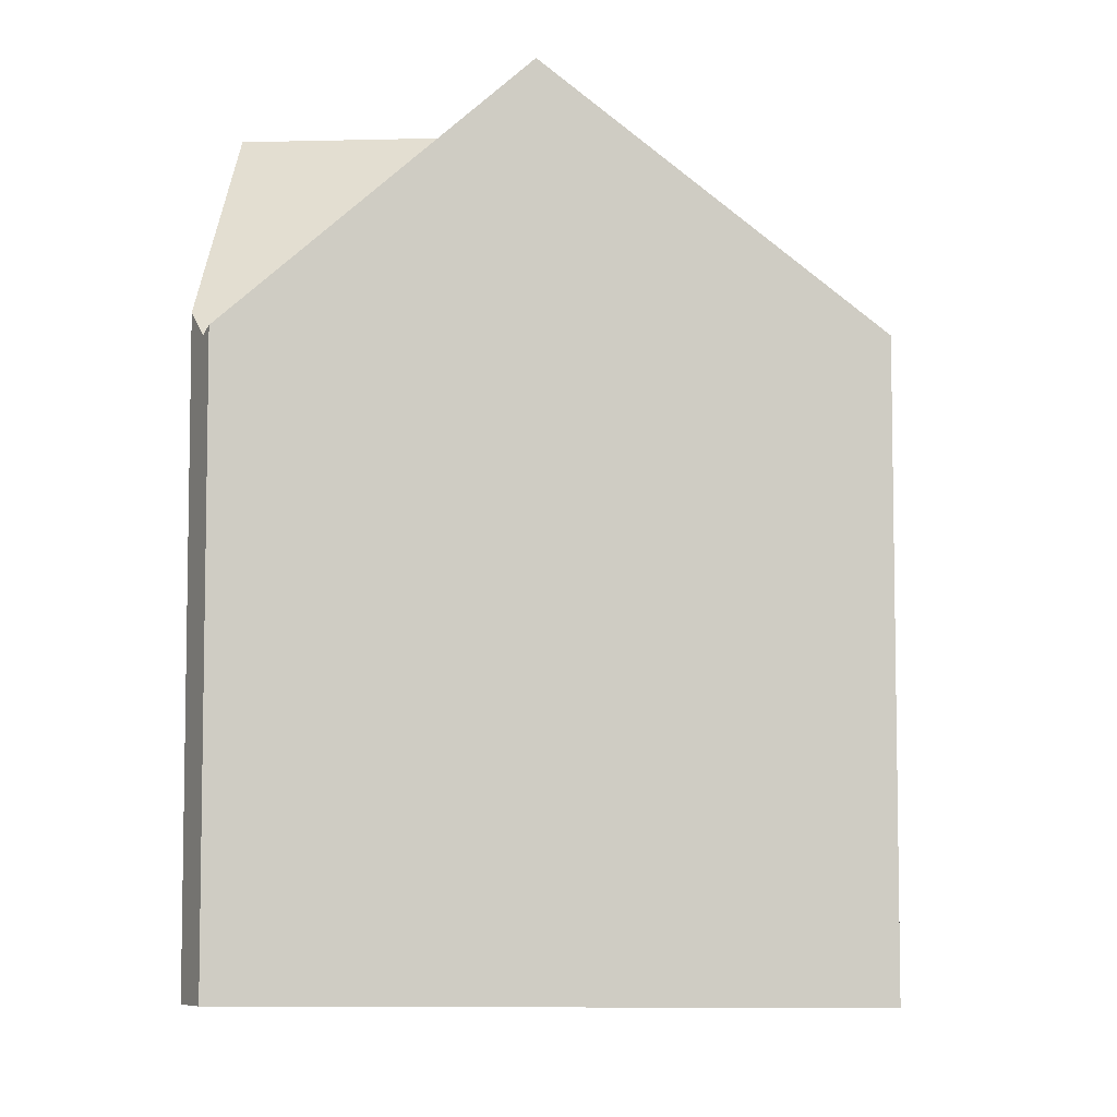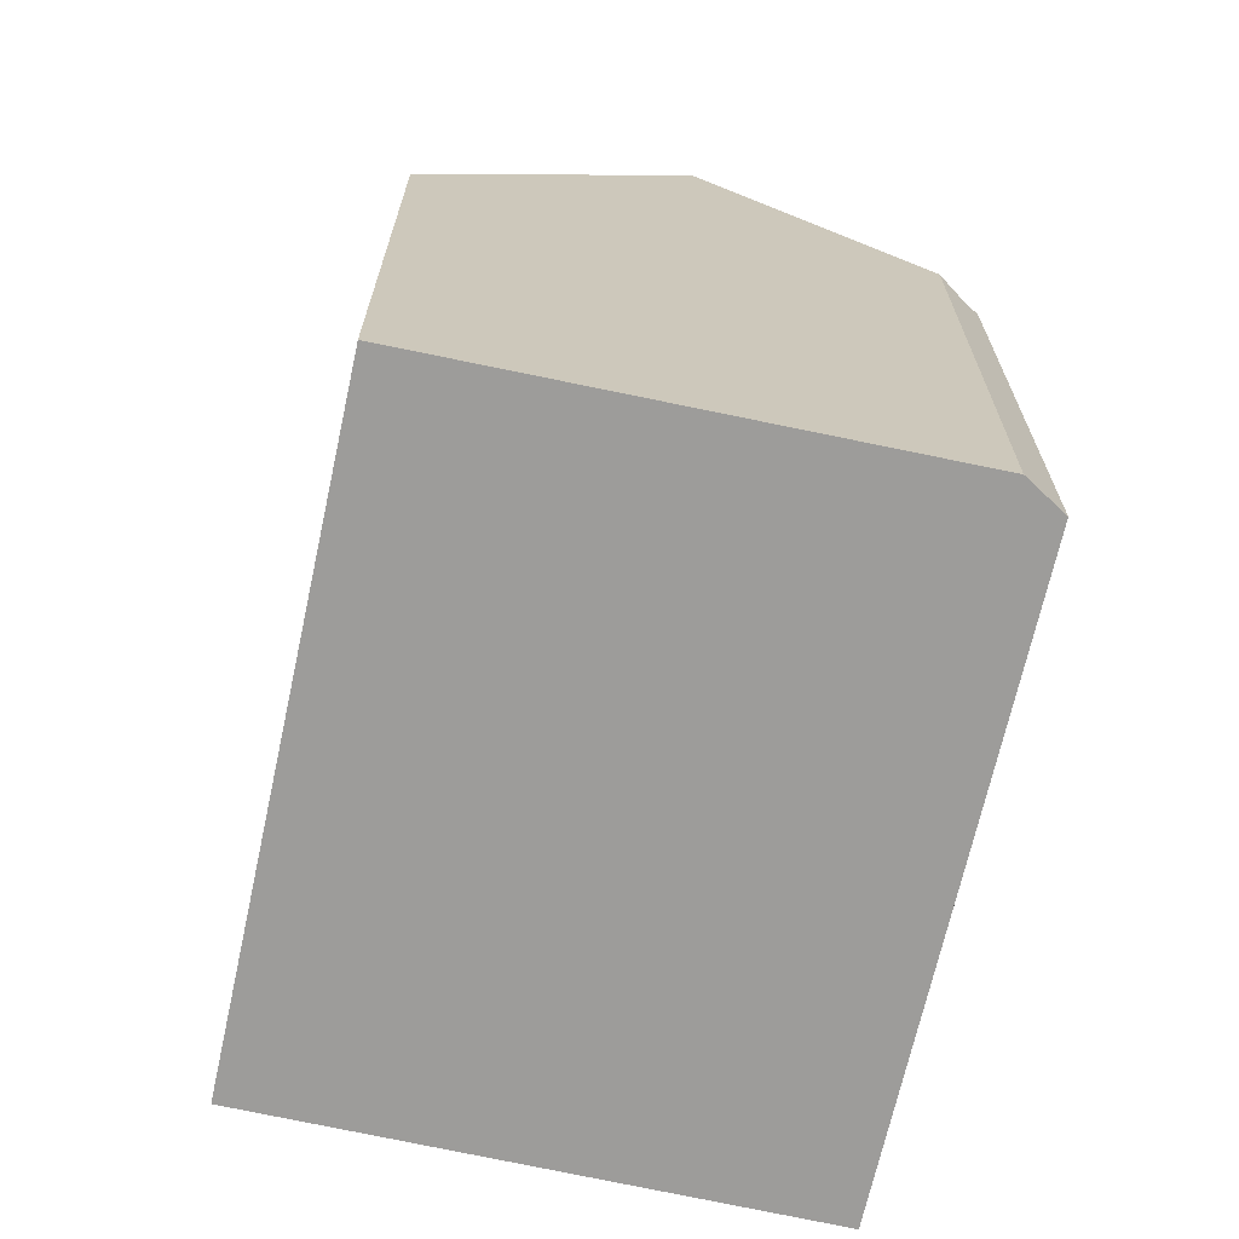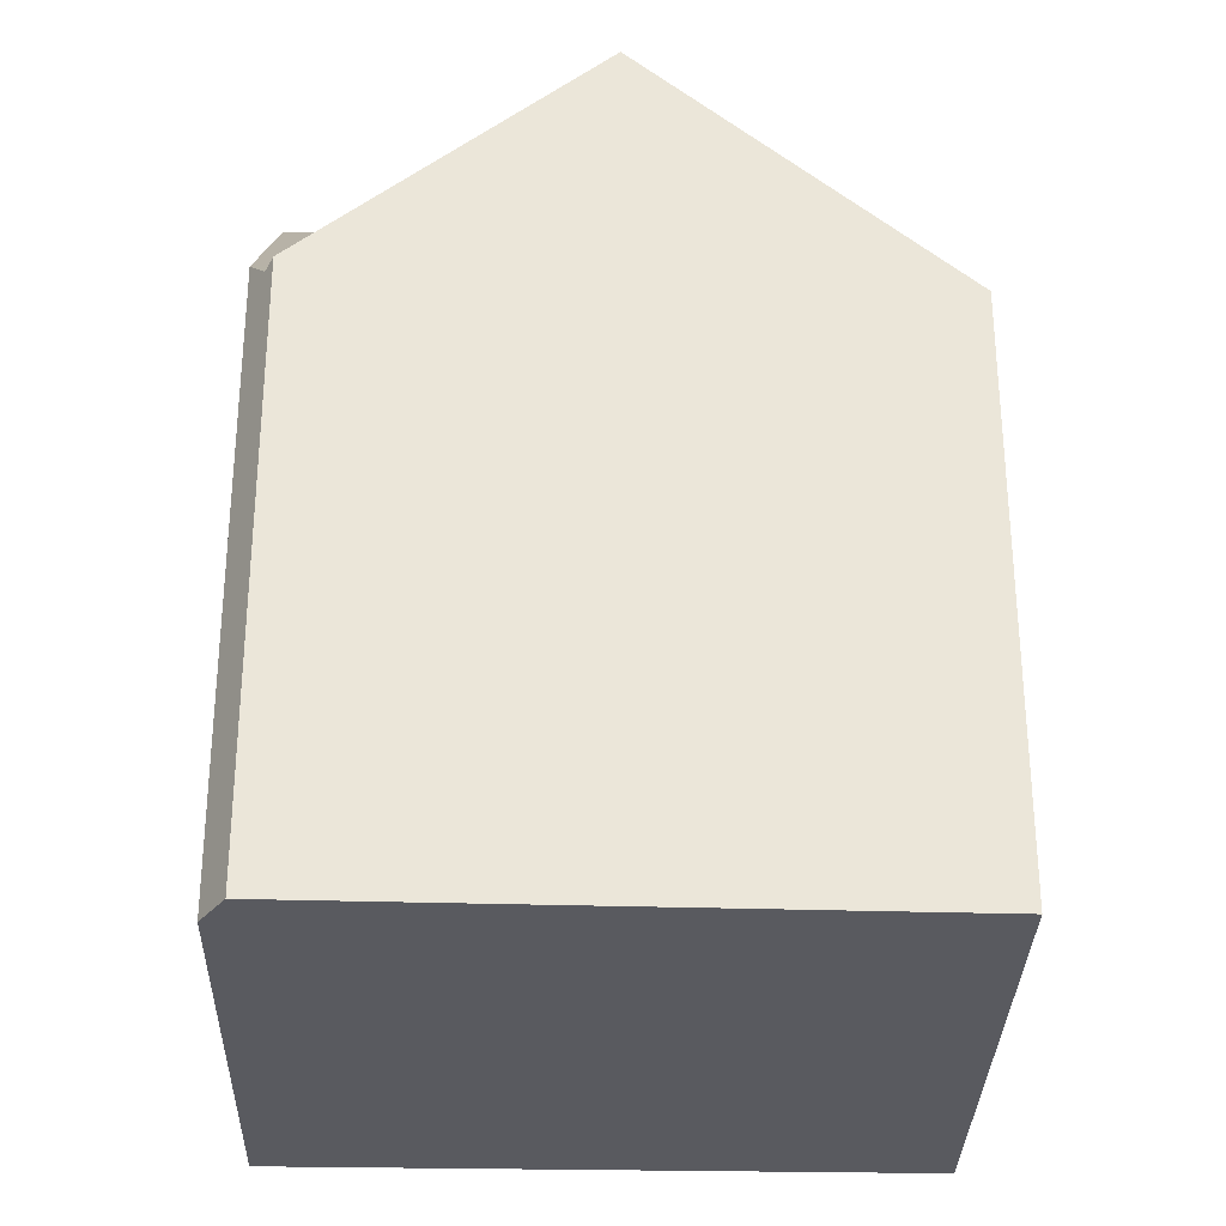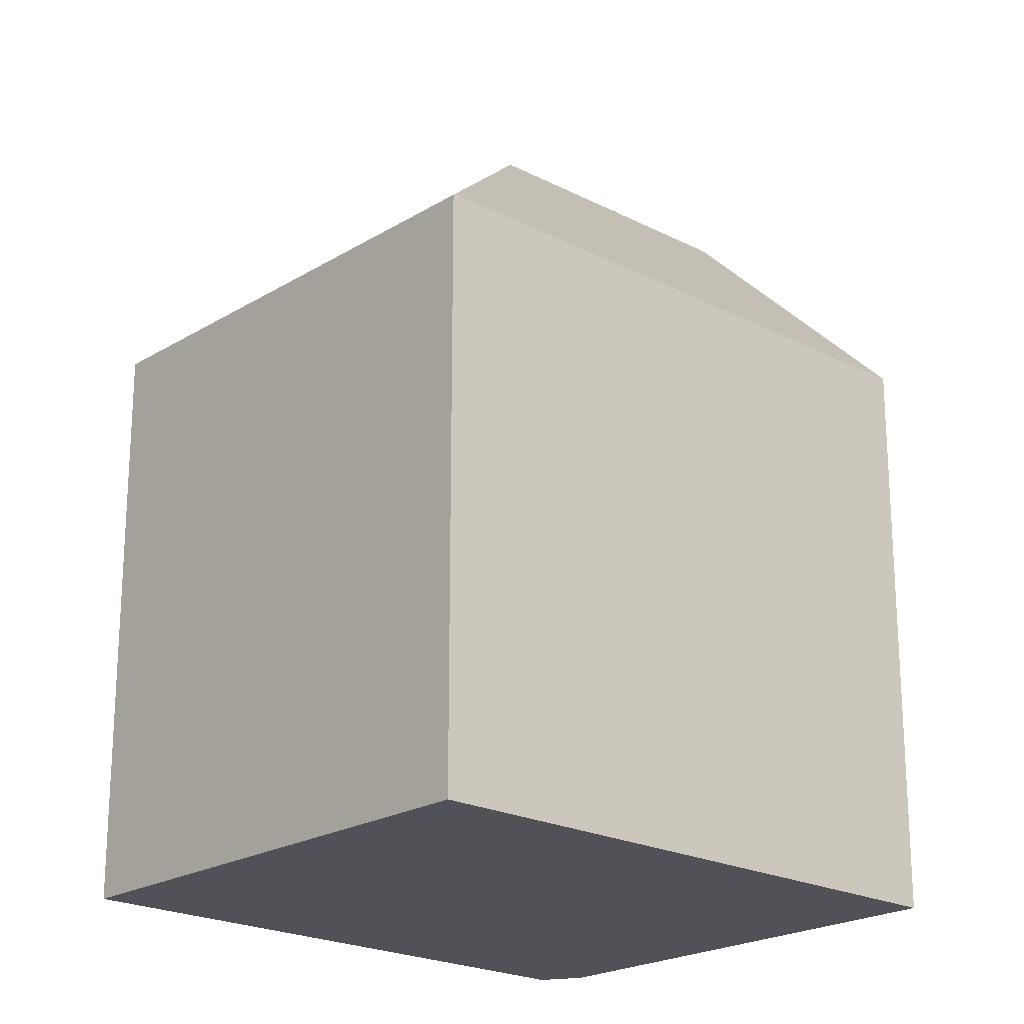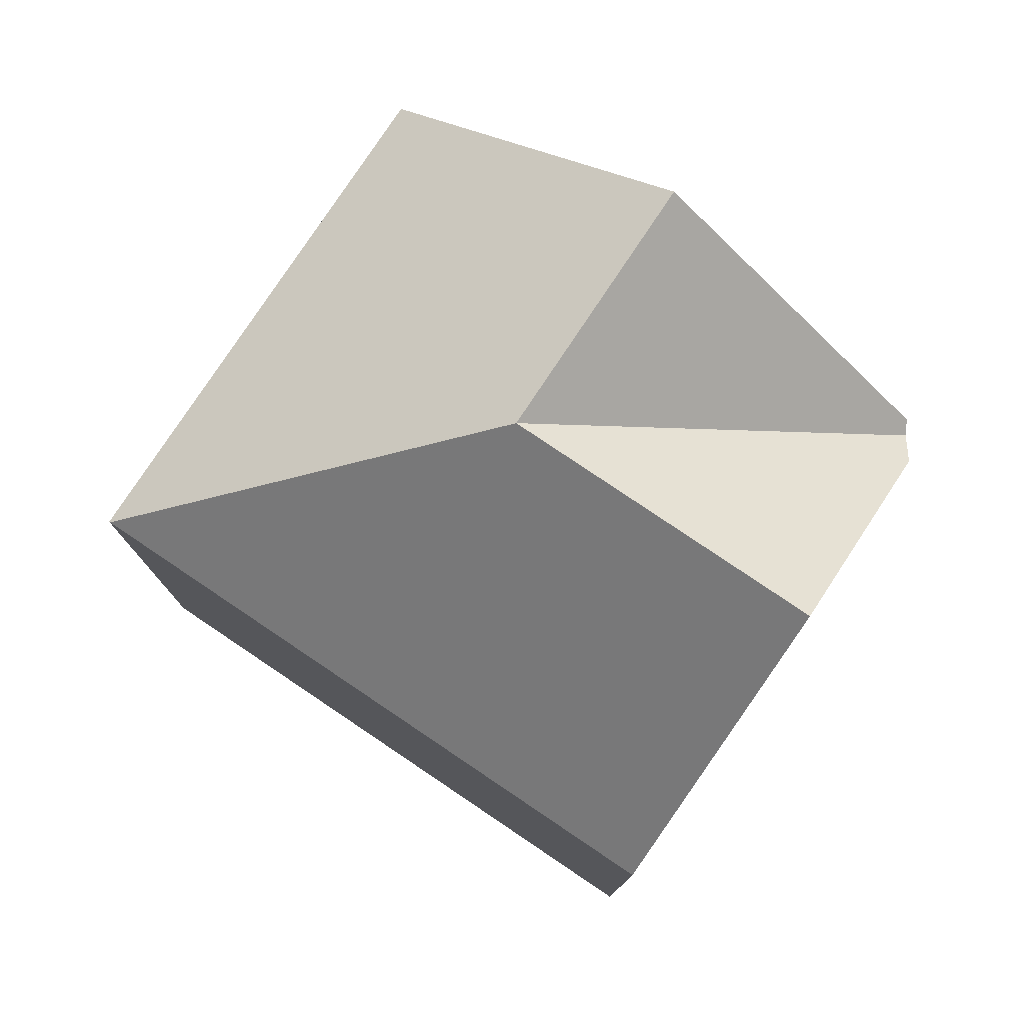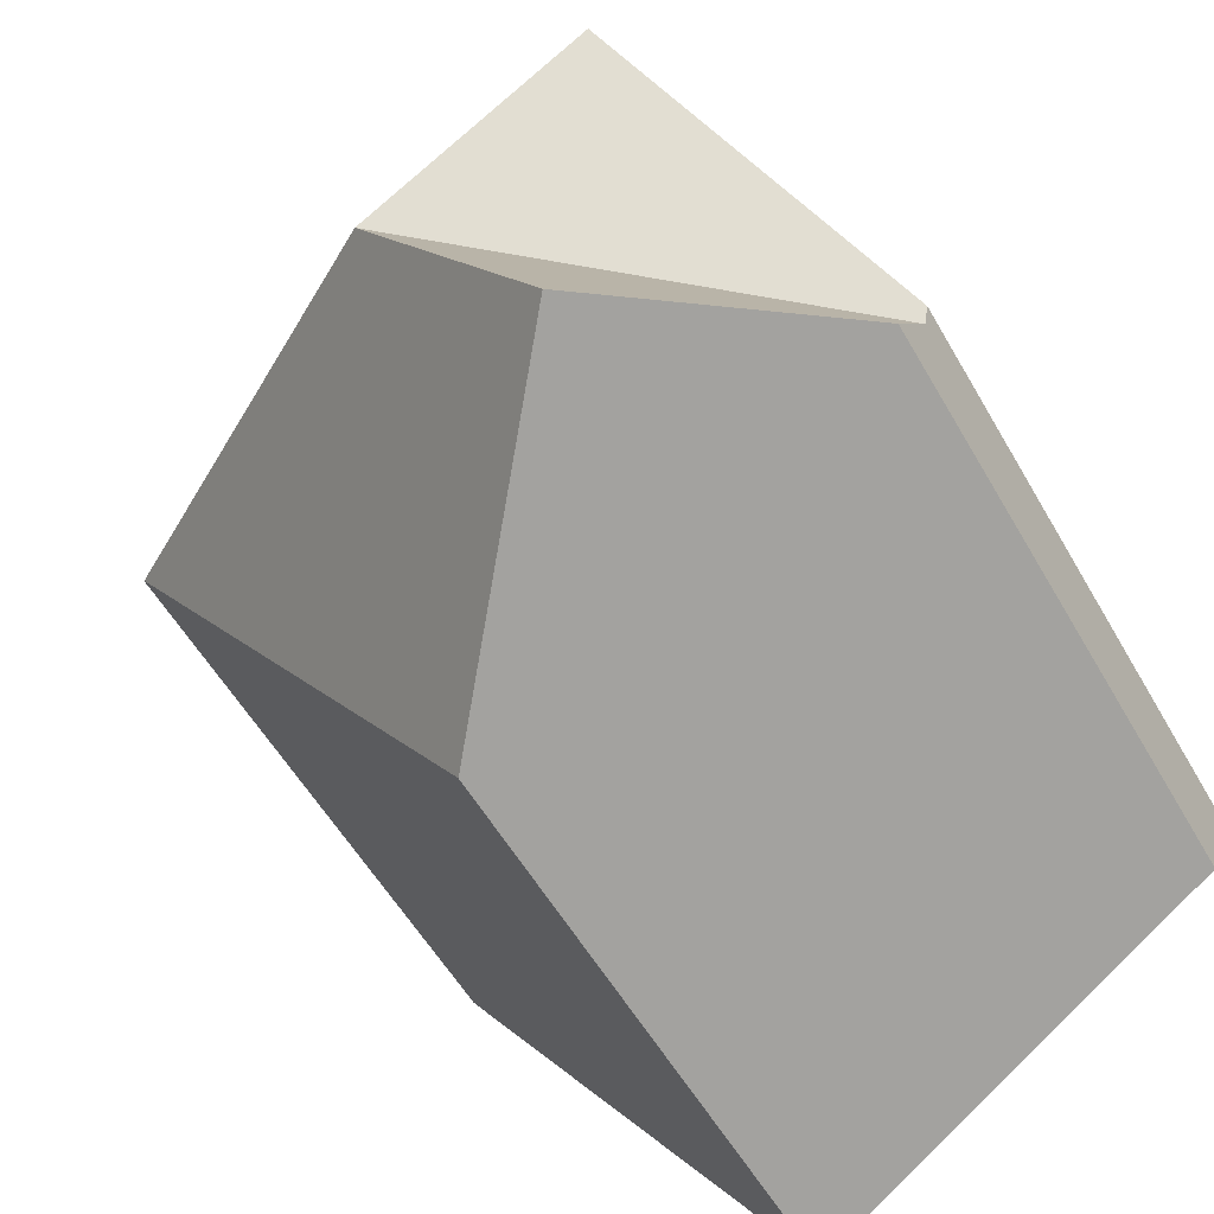
<metadata>
{"format":"obj","ext":"obj","renderer":"f3d","projection":"perspective","resolution":1024,"background":"white","views":[{"elev":-6.8,"azim":-51.1,"up":"+Y"},{"elev":-70.3,"azim":-157.5,"up":"+Y"},{"elev":-31.9,"azim":-56.9,"up":"+Y"},{"elev":-21.4,"azim":82.2,"up":"+Y"},{"elev":79.4,"azim":158.6,"up":"+Y"},{"elev":-55.2,"azim":-150.7,"up":"+Z"}]}
</metadata>
<code>
v  4.927 10.8 1.14
v  0.243 7.978 -0.545
v  0.078 7.639 -0.175
v  2.633 10.8 -2.178
v  0 7.72 4.727e-16
v  2.182 10.8 3.057
v  4.517 7.504 6.328
v  9.97 7.504 2.521
v  9.959 7.52 2.505
v  5.411 7.52 -4.075
v  0.243 3.337e-17 -0.545
v  0 0 0
v  0.078 1.072e-17 -0.175
v  2.633 1.334e-16 -2.178
v  5.411 2.495e-16 -4.075
v  4.517 -3.875e-16 6.328
v  2.182 -1.872e-16 3.057
v  9.97 -1.544e-16 2.521
v  9.959 -1.534e-16 2.505
g defaultobject
f 1 2 3
f 2 1 4
f 5 1 3
f 1 5 6
f 7 1 6
f 1 7 8
f 1 8 9
f 10 1 9
f 1 10 4
f 11 3 2
f 3 12 5
f 12 3 11
f 12 11 13
f 10 2 4
f 2 10 11
f 11 10 14
f 14 10 15
f 5 7 6
f 7 5 12
f 7 12 16
f 16 12 17
f 16 8 7
f 8 16 18
f 8 10 9
f 10 8 18
f 10 18 15
f 15 18 19
f 17 18 16
f 18 17 19
f 19 17 15
f 15 17 12
f 15 12 13
f 15 13 11
f 15 11 14

</code>
